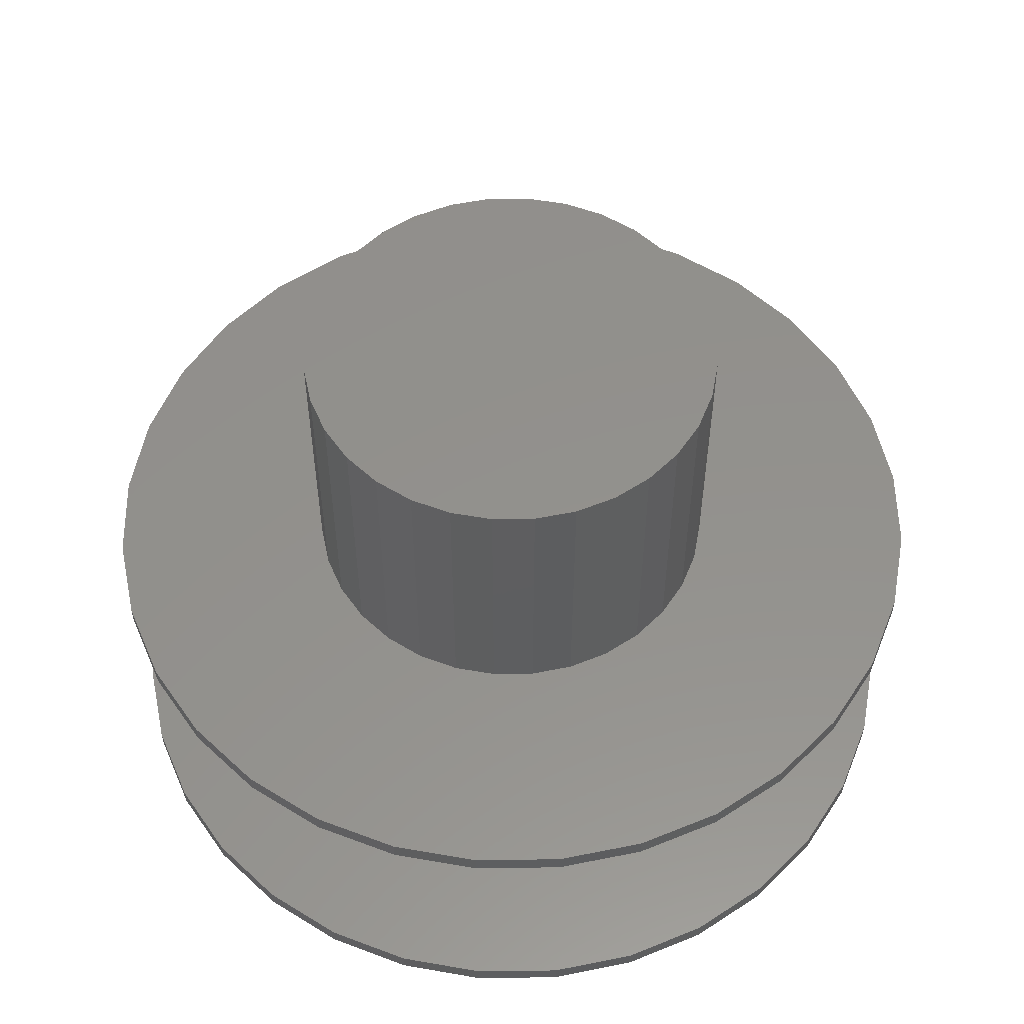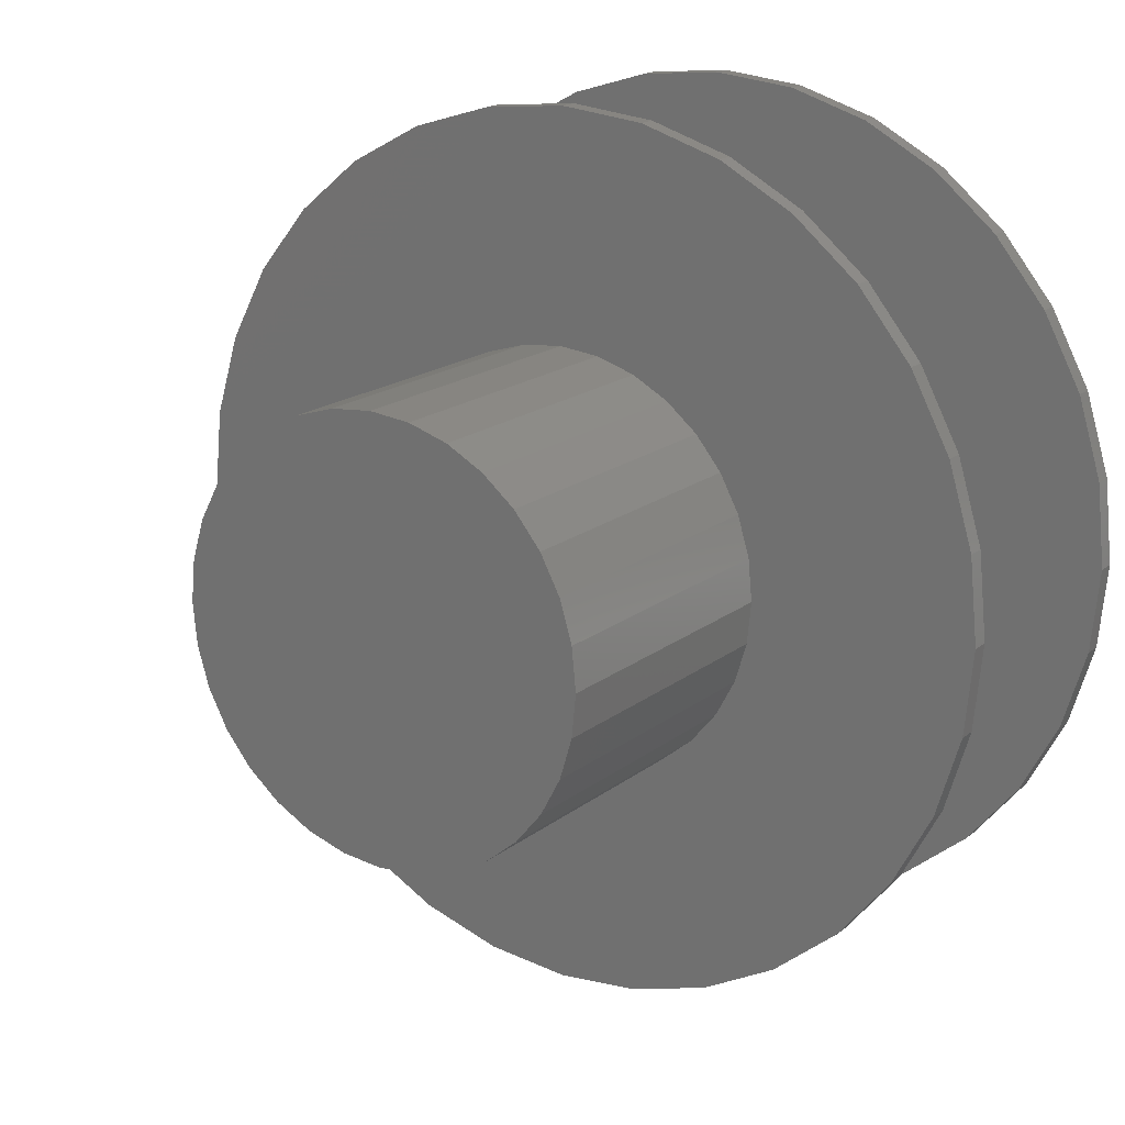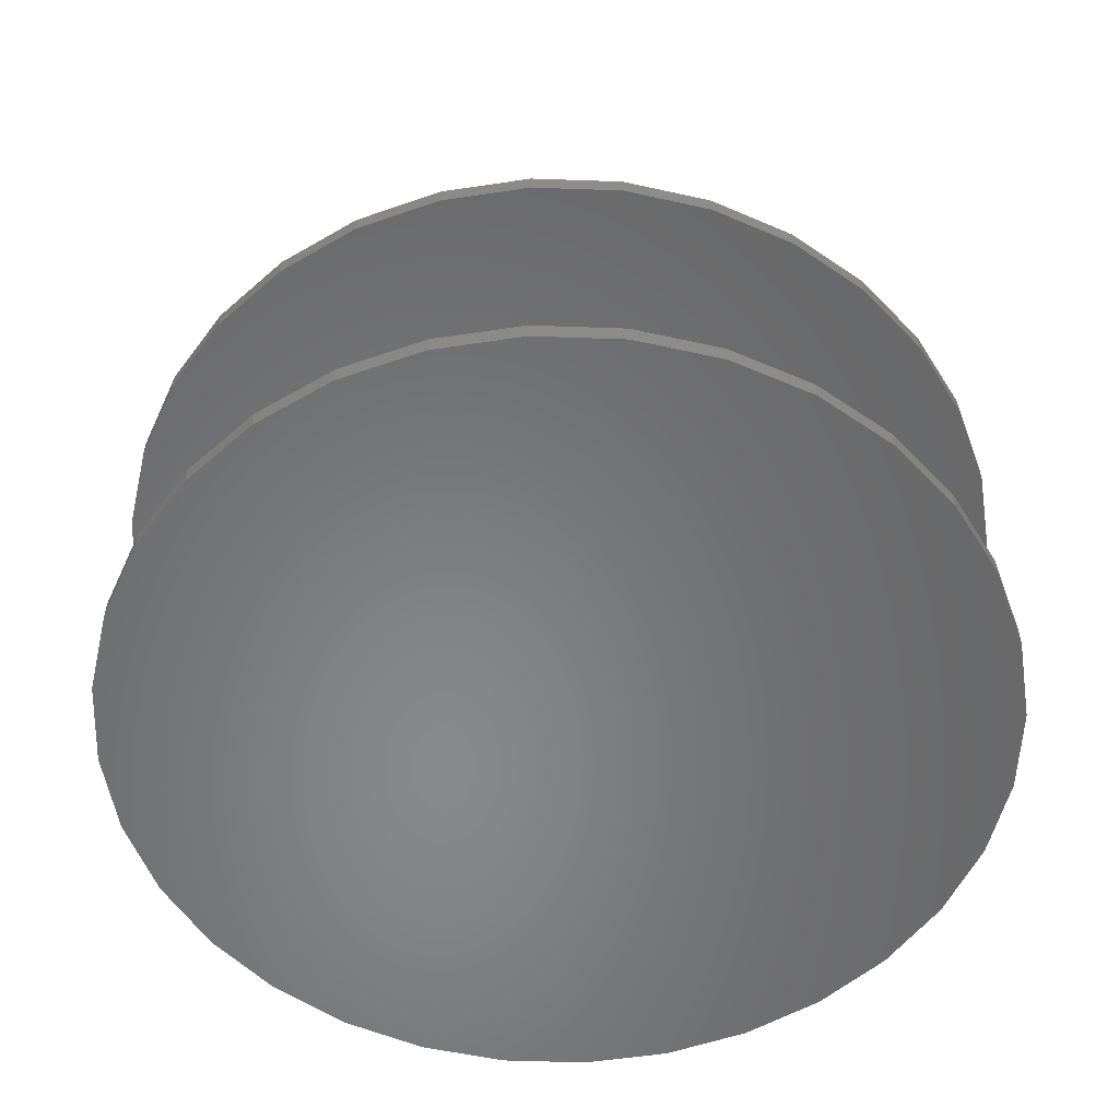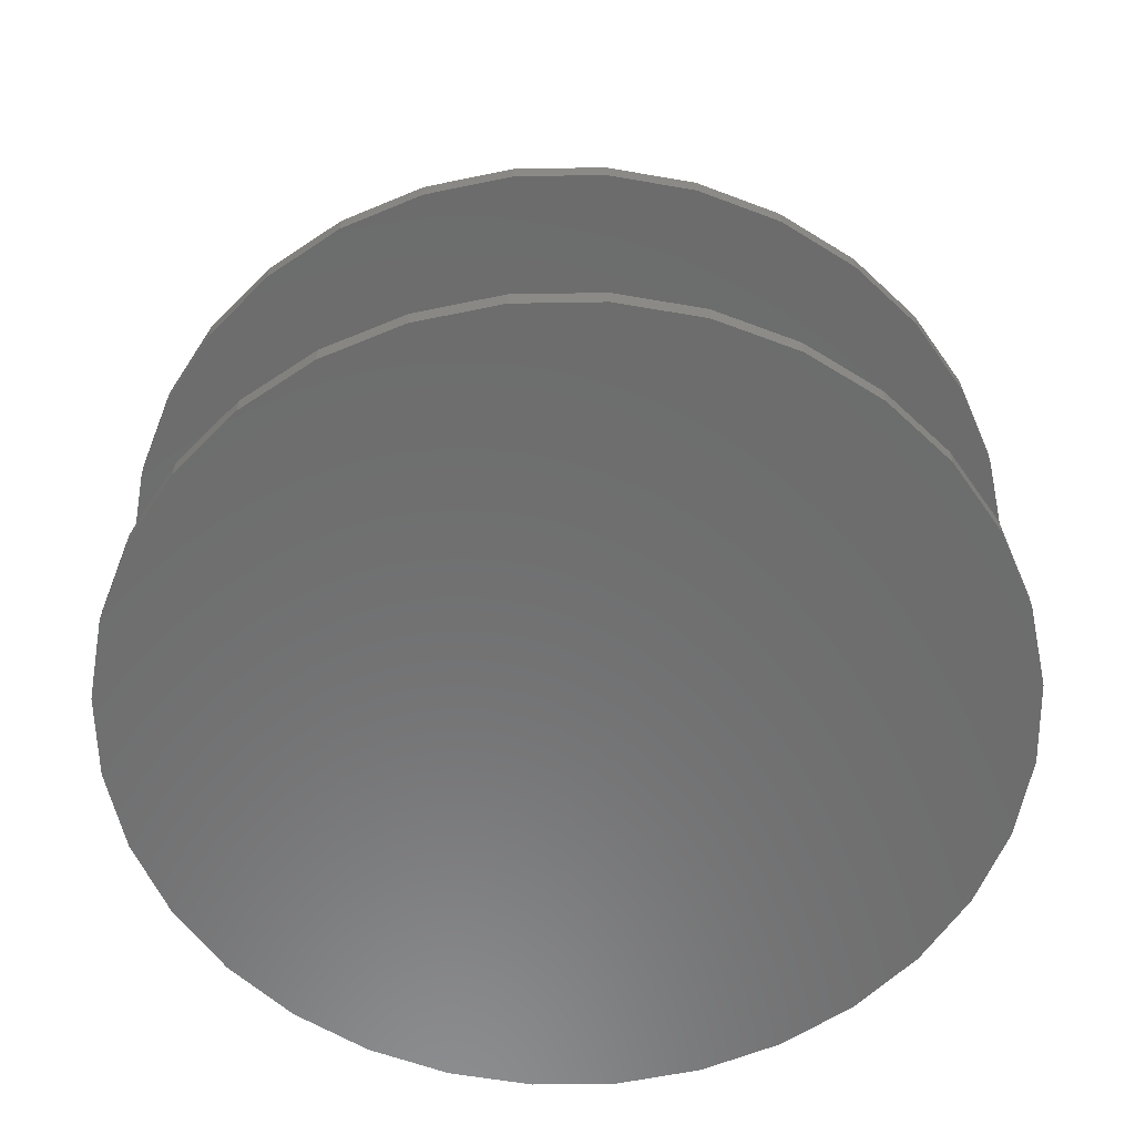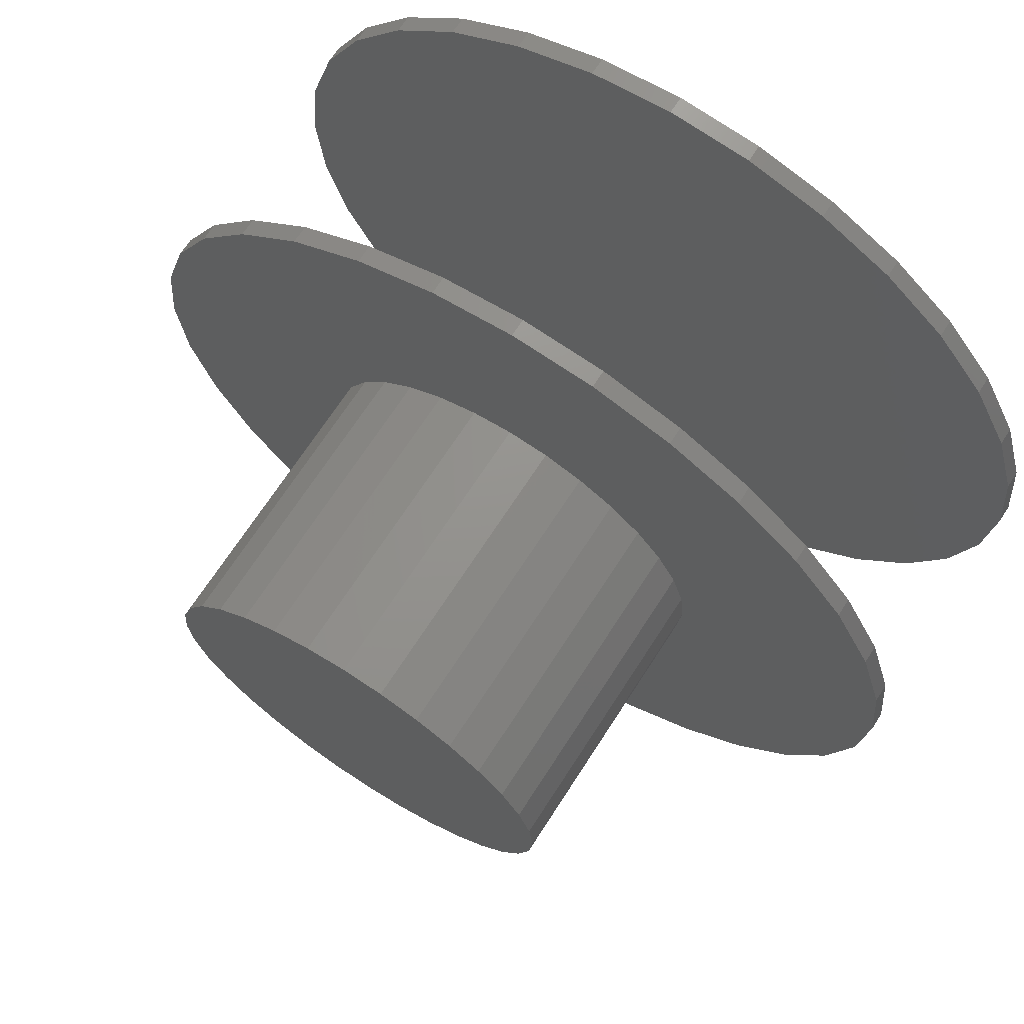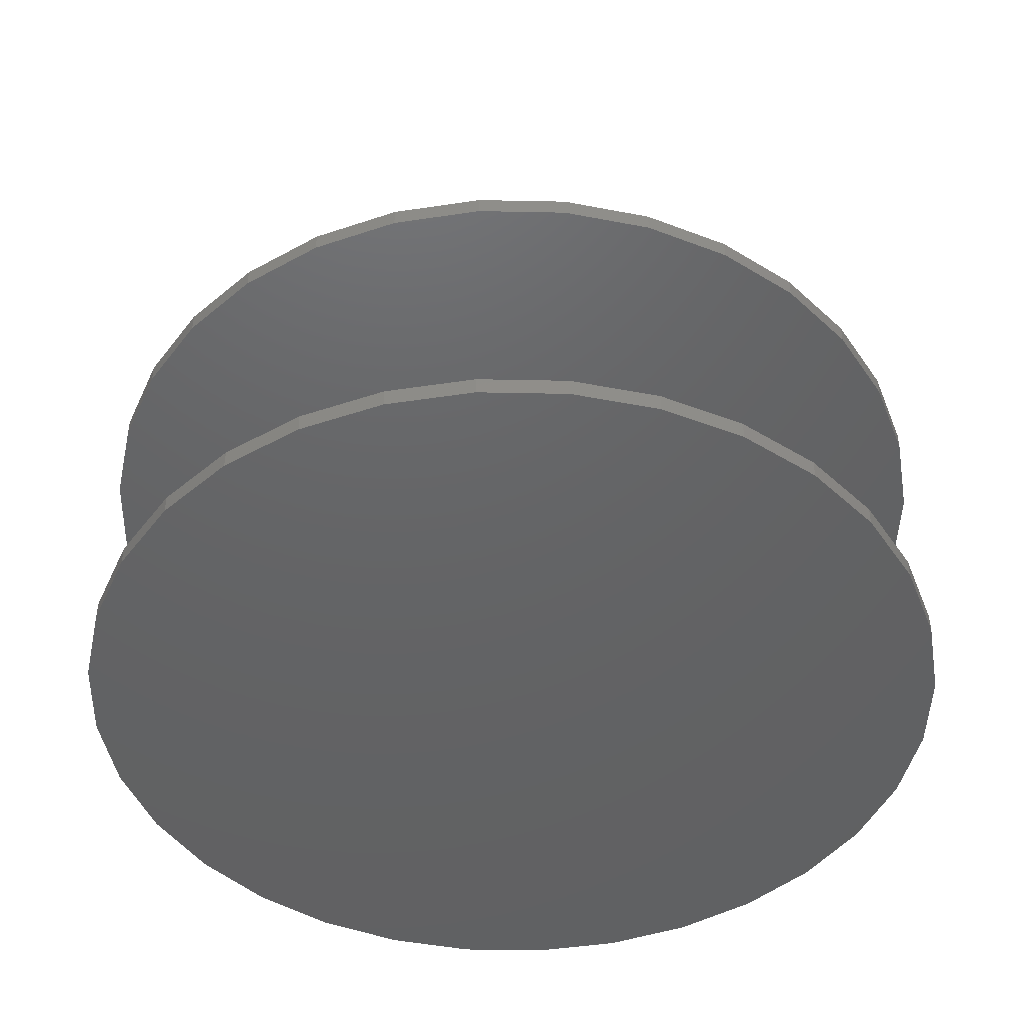
<metadata>
{"format":"stl","ext":"stl","renderer":"f3d","projection":"perspective","resolution":1024,"background":"white","views":[{"elev":54.6,"azim":-51.4,"up":"+Z"},{"elev":17.9,"azim":34.3,"up":"+Y"},{"elev":-54.5,"azim":26.0,"up":"+Z"},{"elev":-58.6,"azim":-15.9,"up":"+Z"},{"elev":68.9,"azim":32.8,"up":"+Y"},{"elev":-45.5,"azim":161.8,"up":"+Z"}]}
</metadata>
<code>
# stl→obj: 192 verts, 376 faces
v -0.1925 0.1954 0.375
v -0.5516 0.1109 0.375
v -0.2269 0.1535 0.375
v -0.2734 3.384e-17 0.375
v -0.2681 0.05391 0.375
v -0.5625 6.961e-17 0.375
v -0.2269 -0.1535 0.375
v -0.5192 -0.2175 0.375
v -0.1925 -0.1954 0.375
v -0.1506 -0.2297 0.375
v 0.4785 0.3158 0.375
v 0.05678 0.271 0.375
v 0.1086 0.2553 0.375
v 0.2326 0.1535 0.375
v 0.2582 0.1057 0.375
v 0.5634 0.1109 0.375
v 0.1983 -0.1954 0.375
v 0.1564 -0.2297 0.375
v 0.5311 -0.2175 0.375
v -0.4667 -0.3158 0.375
v -0.396 -0.4019 0.375
v -0.3099 -0.4726 0.375
v -0.2116 -0.5252 0.375
v -0.105 -0.5575 0.375
v 0.005921 -0.5684 0.375
v 0.002878 -0.2763 0.375
v -0.05103 -0.271 0.375
v -0.1029 -0.2553 0.375
v 0.1168 -0.5575 0.375
v 0.2234 -0.5252 0.375
v 0.3217 -0.4726 0.375
v 0.4079 -0.4019 0.375
v 0.4785 -0.3158 0.375
v 0.002878 0.2763 0.375
v 0.4079 0.4019 0.375
v 0.3217 0.4726 0.375
v 0.2234 0.5252 0.375
v 0.1168 0.5575 0.375
v 0.005921 0.5684 0.375
v -0.105 0.5575 0.375
v -0.2116 0.5252 0.375
v -0.3099 0.4726 0.375
v -0.396 0.4019 0.375
v -0.4667 0.3158 0.375
v -0.5192 0.2175 0.375
v -0.1029 0.2553 0.375
v -0.05103 0.271 0.375
v -0.5516 -0.1109 0.375
v -0.2524 -0.1057 0.375
v -0.2681 -0.05391 0.375
v 0.1086 -0.2553 0.375
v 0.05678 -0.271 0.375
v -0.1506 0.2297 0.375
v -0.2524 0.1057 0.375
v 0.5311 0.2175 0.375
v 0.1564 0.2297 0.375
v 0.1983 0.1954 0.375
v 0.5743 0 0.375
v 0.2739 0.05391 0.375
v 0.2792 0 0.375
v 0.5634 -0.1109 0.375
v 0.2739 -0.05391 0.375
v 0.2582 -0.1057 0.375
v 0.2326 -0.1535 0.375
v 0.2792 0 0.75
v 0.2739 -0.05391 0.75
v 0.2582 -0.1057 0.75
v 0.2326 -0.1535 0.75
v 0.1983 -0.1954 0.75
v 0.1564 -0.2297 0.75
v 0.1086 -0.2553 0.75
v 0.05678 -0.271 0.75
v 0.002878 -0.2763 0.75
v -0.05103 -0.271 0.75
v -0.1029 -0.2553 0.75
v -0.1506 -0.2297 0.75
v -0.1925 -0.1954 0.75
v -0.2269 -0.1535 0.75
v -0.2524 -0.1057 0.75
v -0.2681 -0.05391 0.75
v -0.2734 3.384e-17 0.75
v -0.2681 0.05391 0.75
v -0.2524 0.1057 0.75
v -0.2269 0.1535 0.75
v -0.1925 0.1954 0.75
v -0.1506 0.2297 0.75
v -0.1029 0.2553 0.75
v -0.05103 0.271 0.75
v 0.002878 0.2763 0.75
v 0.05678 0.271 0.75
v 0.1086 0.2553 0.75
v 0.1564 0.2297 0.75
v 0.1983 0.1954 0.75
v 0.2326 0.1535 0.75
v 0.2582 0.1057 0.75
v 0.2739 0.05391 0.75
v -0.5625 6.961e-17 0.3516
v -0.5516 0.1109 0.3516
v -0.5192 0.2175 0.3516
v -0.4667 0.3158 0.3516
v -0.396 0.4019 0.3516
v -0.3099 0.4726 0.3516
v -0.2116 0.5252 0.3516
v -0.105 0.5575 0.3516
v 0.005921 0.5684 0.3516
v 0.1168 0.5575 0.3516
v 0.2234 0.5252 0.3516
v 0.3217 0.4726 0.3516
v 0.4079 0.4019 0.3516
v 0.4785 0.3158 0.3516
v 0.5311 0.2175 0.3516
v 0.5634 0.1109 0.3516
v 0.5743 -1.392e-16 0.3516
v -0.5625 6.961e-17 0
v -0.5625 6.961e-17 0.02344
v -0.5516 0.1109 0
v -0.5516 0.1109 0.02344
v -0.5192 0.2175 0
v -0.5192 0.2175 0.02344
v -0.4667 0.3158 0
v -0.4667 0.3158 0.02344
v -0.396 0.4019 0
v -0.396 0.4019 0.02344
v -0.3099 0.4726 0
v -0.3099 0.4726 0.02344
v -0.2116 0.5252 0
v -0.2116 0.5252 0.02344
v -0.105 0.5575 0
v -0.105 0.5575 0.02344
v 0.005921 0.5684 0
v 0.005921 0.5684 0.02344
v 0.1168 0.5575 0
v 0.1168 0.5575 0.02344
v 0.2234 0.5252 0
v 0.2234 0.5252 0.02344
v 0.3217 0.4726 0
v 0.3217 0.4726 0.02344
v 0.4079 0.4019 0
v 0.4079 0.4019 0.02344
v 0.4785 0.3158 0
v 0.4785 0.3158 0.02344
v 0.5311 0.2175 0
v 0.5311 0.2175 0.02344
v 0.5634 0.1109 0
v 0.5634 0.1109 0.02344
v 0.5743 0 0
v 0.5743 0 0.02344
v 0.5634 -0.1109 0.3516
v 0.5311 -0.2175 0.3516
v 0.4785 -0.3158 0.3516
v 0.4079 -0.4019 0.3516
v 0.3217 -0.4726 0.3516
v 0.2234 -0.5252 0.3516
v 0.1168 -0.5575 0.3516
v 0.005921 -0.5684 0.3516
v -0.105 -0.5575 0.3516
v -0.2116 -0.5252 0.3516
v -0.3099 -0.4726 0.3516
v -0.396 -0.4019 0.3516
v -0.4667 -0.3158 0.3516
v -0.5192 -0.2175 0.3516
v -0.5516 -0.1109 0.3516
v 0.5634 -0.1109 0
v 0.5634 -0.1109 0.02344
v 0.5311 -0.2175 0
v 0.5311 -0.2175 0.02344
v 0.4785 -0.3158 0
v 0.4785 -0.3158 0.02344
v 0.4079 -0.4019 0
v 0.4079 -0.4019 0.02344
v 0.3217 -0.4726 0
v 0.3217 -0.4726 0.02344
v 0.2234 -0.5252 0
v 0.2234 -0.5252 0.02344
v 0.1168 -0.5575 0
v 0.1168 -0.5575 0.02344
v 0.005921 -0.5684 0
v 0.005921 -0.5684 0.02344
v -0.105 -0.5575 0
v -0.105 -0.5575 0.02344
v -0.2116 -0.5252 0
v -0.2116 -0.5252 0.02344
v -0.3099 -0.4726 0
v -0.3099 -0.4726 0.02344
v -0.396 -0.4019 0
v -0.396 -0.4019 0.02344
v -0.4667 -0.3158 0
v -0.4667 -0.3158 0.02344
v -0.5192 -0.2175 0
v -0.5192 -0.2175 0.02344
v -0.5516 -0.1109 0
v -0.5516 -0.1109 0.02344
f 1 2 3
f 4 5 6
f 7 8 9
f 9 8 10
f 11 12 13
f 14 15 16
f 17 18 19
f 20 21 22
f 20 22 23
f 20 23 24
f 20 24 25
f 20 25 26
f 20 26 27
f 20 27 28
f 20 28 10
f 20 10 8
f 26 25 29
f 26 29 30
f 26 30 31
f 26 31 32
f 26 32 33
f 34 12 11
f 34 11 35
f 34 35 36
f 34 36 37
f 34 37 38
f 34 38 39
f 34 39 40
f 34 40 41
f 34 41 42
f 34 42 43
f 34 43 44
f 44 45 46
f 44 46 47
f 44 47 34
f 48 8 7
f 48 7 49
f 48 49 50
f 48 50 4
f 48 4 6
f 33 19 18
f 33 18 51
f 33 51 52
f 33 52 26
f 2 1 45
f 45 1 53
f 45 53 46
f 6 5 2
f 2 5 54
f 2 54 3
f 11 13 55
f 55 13 56
f 55 56 16
f 16 56 57
f 16 57 14
f 16 15 58
f 58 15 59
f 58 59 60
f 58 60 61
f 61 60 62
f 61 62 63
f 61 63 19
f 19 63 64
f 19 64 17
f 60 65 62
f 62 65 66
f 62 66 63
f 63 66 67
f 63 67 64
f 64 67 68
f 64 68 17
f 17 68 69
f 17 69 18
f 18 69 70
f 18 70 51
f 51 70 71
f 51 71 52
f 52 71 72
f 52 72 26
f 26 72 73
f 26 73 27
f 27 73 74
f 27 74 28
f 28 74 75
f 28 75 10
f 10 75 76
f 10 76 9
f 9 76 77
f 9 77 7
f 7 77 78
f 7 78 49
f 49 78 79
f 49 79 50
f 50 79 80
f 50 80 4
f 4 80 81
f 4 81 5
f 5 81 82
f 5 82 54
f 54 82 83
f 54 83 3
f 3 83 84
f 3 84 1
f 1 84 85
f 1 85 53
f 53 85 86
f 53 86 46
f 46 86 87
f 46 87 47
f 47 87 88
f 47 88 34
f 34 88 89
f 34 89 12
f 12 89 90
f 12 90 13
f 13 90 91
f 13 91 56
f 56 91 92
f 56 92 57
f 57 92 93
f 57 93 14
f 14 93 94
f 14 94 15
f 15 94 95
f 15 95 59
f 59 95 96
f 59 96 60
f 60 96 65
f 88 90 89
f 90 88 91
f 91 88 87
f 91 87 92
f 92 87 86
f 92 86 93
f 93 86 85
f 93 85 94
f 94 85 84
f 94 84 95
f 95 84 83
f 95 83 96
f 96 83 82
f 96 82 65
f 65 82 81
f 65 81 66
f 66 81 80
f 66 80 67
f 67 80 79
f 67 79 68
f 68 79 78
f 68 78 69
f 69 78 77
f 69 77 70
f 70 77 76
f 70 76 71
f 71 76 75
f 71 75 72
f 72 75 74
f 72 74 73
f 97 6 98
f 98 6 2
f 98 2 99
f 99 2 45
f 99 45 100
f 100 45 44
f 100 44 101
f 101 44 43
f 101 43 102
f 102 43 42
f 102 42 103
f 103 42 41
f 103 41 104
f 104 41 40
f 104 40 105
f 105 40 39
f 105 39 106
f 106 39 38
f 106 38 107
f 107 38 37
f 107 37 108
f 108 37 36
f 108 36 109
f 109 36 35
f 109 35 110
f 110 35 11
f 110 11 111
f 111 11 55
f 111 55 112
f 112 55 16
f 112 16 113
f 113 16 58
f 114 115 116
f 116 115 117
f 116 117 118
f 118 117 119
f 118 119 120
f 120 119 121
f 120 121 122
f 122 121 123
f 122 123 124
f 124 123 125
f 124 125 126
f 126 125 127
f 126 127 128
f 128 127 129
f 128 129 130
f 130 129 131
f 130 131 132
f 132 131 133
f 132 133 134
f 134 133 135
f 134 135 136
f 136 135 137
f 136 137 138
f 138 137 139
f 138 139 140
f 140 139 141
f 140 141 142
f 142 141 143
f 142 143 144
f 144 143 145
f 144 145 146
f 146 145 147
f 113 58 148
f 148 58 61
f 148 61 149
f 149 61 19
f 149 19 150
f 150 19 33
f 150 33 151
f 151 33 32
f 151 32 152
f 152 32 31
f 152 31 153
f 153 31 30
f 153 30 154
f 154 30 29
f 154 29 155
f 155 29 25
f 155 25 156
f 156 25 24
f 156 24 157
f 157 24 23
f 157 23 158
f 158 23 22
f 158 22 159
f 159 22 21
f 159 21 160
f 160 21 20
f 160 20 161
f 161 20 8
f 161 8 162
f 162 8 48
f 162 48 97
f 97 48 6
f 146 147 163
f 163 147 164
f 163 164 165
f 165 164 166
f 165 166 167
f 167 166 168
f 167 168 169
f 169 168 170
f 169 170 171
f 171 170 172
f 171 172 173
f 173 172 174
f 173 174 175
f 175 174 176
f 175 176 177
f 177 176 178
f 177 178 179
f 179 178 180
f 179 180 181
f 181 180 182
f 181 182 183
f 183 182 184
f 183 184 185
f 185 184 186
f 185 186 187
f 187 186 188
f 187 188 189
f 189 188 190
f 189 190 191
f 191 190 192
f 191 192 114
f 114 192 115
f 129 133 131
f 133 129 135
f 135 129 127
f 135 127 137
f 137 127 125
f 137 125 139
f 139 125 123
f 139 123 141
f 141 123 121
f 141 121 143
f 143 121 119
f 143 119 145
f 145 119 117
f 145 117 147
f 147 117 115
f 147 115 164
f 164 115 192
f 164 192 166
f 166 192 190
f 166 190 168
f 168 190 188
f 168 188 170
f 170 188 186
f 170 186 172
f 172 186 184
f 172 184 174
f 174 184 182
f 174 182 176
f 176 182 180
f 176 180 178
f 105 106 104
f 155 156 154
f 154 156 157
f 154 157 153
f 153 157 158
f 153 158 152
f 152 158 159
f 152 159 151
f 151 159 160
f 151 160 150
f 150 160 161
f 150 161 149
f 149 161 162
f 149 162 148
f 148 162 97
f 148 97 113
f 113 97 98
f 113 98 112
f 112 98 99
f 112 99 111
f 111 99 100
f 111 100 110
f 110 100 101
f 110 101 109
f 109 101 102
f 109 102 108
f 108 102 103
f 108 103 107
f 107 103 104
f 107 104 106
f 130 132 128
f 177 179 175
f 175 179 181
f 175 181 173
f 173 181 183
f 173 183 171
f 171 183 185
f 171 185 169
f 169 185 187
f 169 187 167
f 167 187 189
f 167 189 165
f 165 189 191
f 165 191 163
f 163 191 114
f 163 114 146
f 146 114 116
f 146 116 144
f 144 116 118
f 144 118 142
f 142 118 120
f 142 120 140
f 140 120 122
f 140 122 138
f 138 122 124
f 138 124 136
f 136 124 126
f 136 126 134
f 134 126 128
f 134 128 132

</code>
